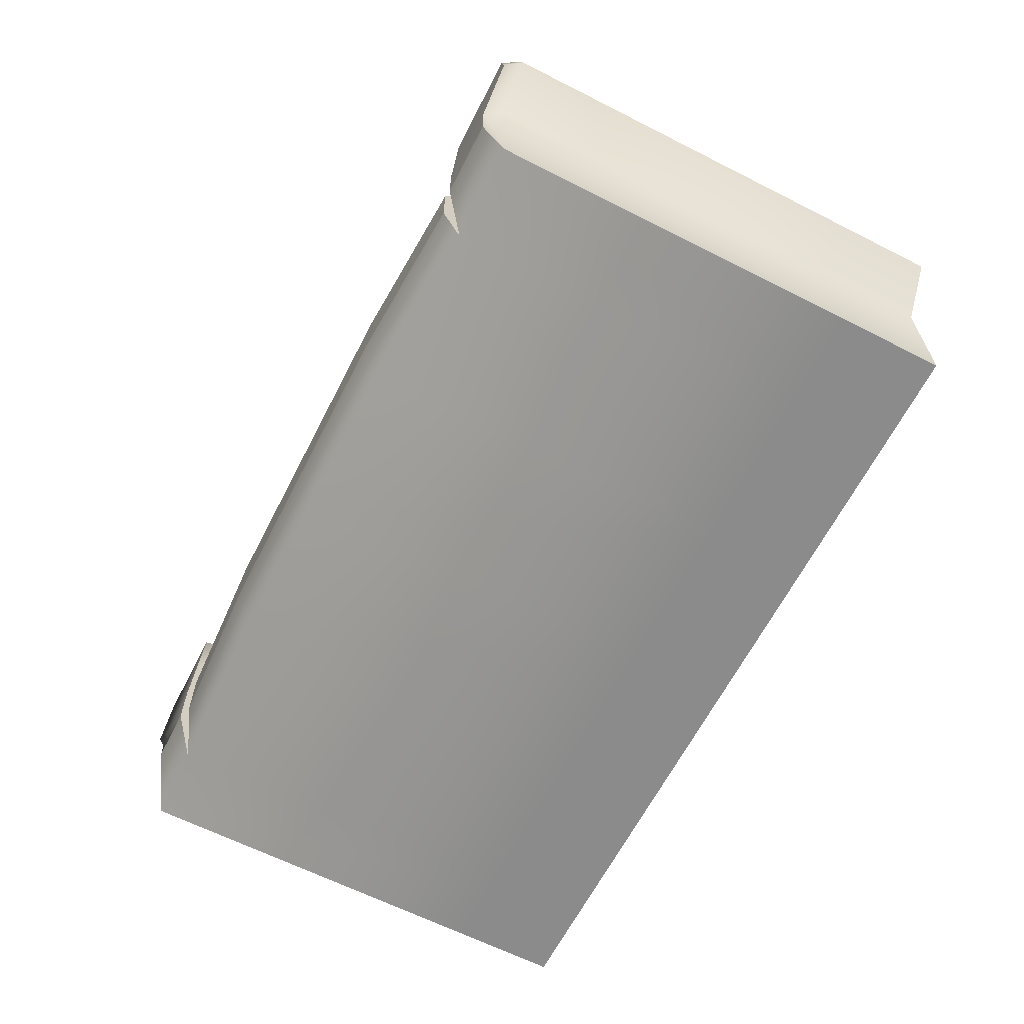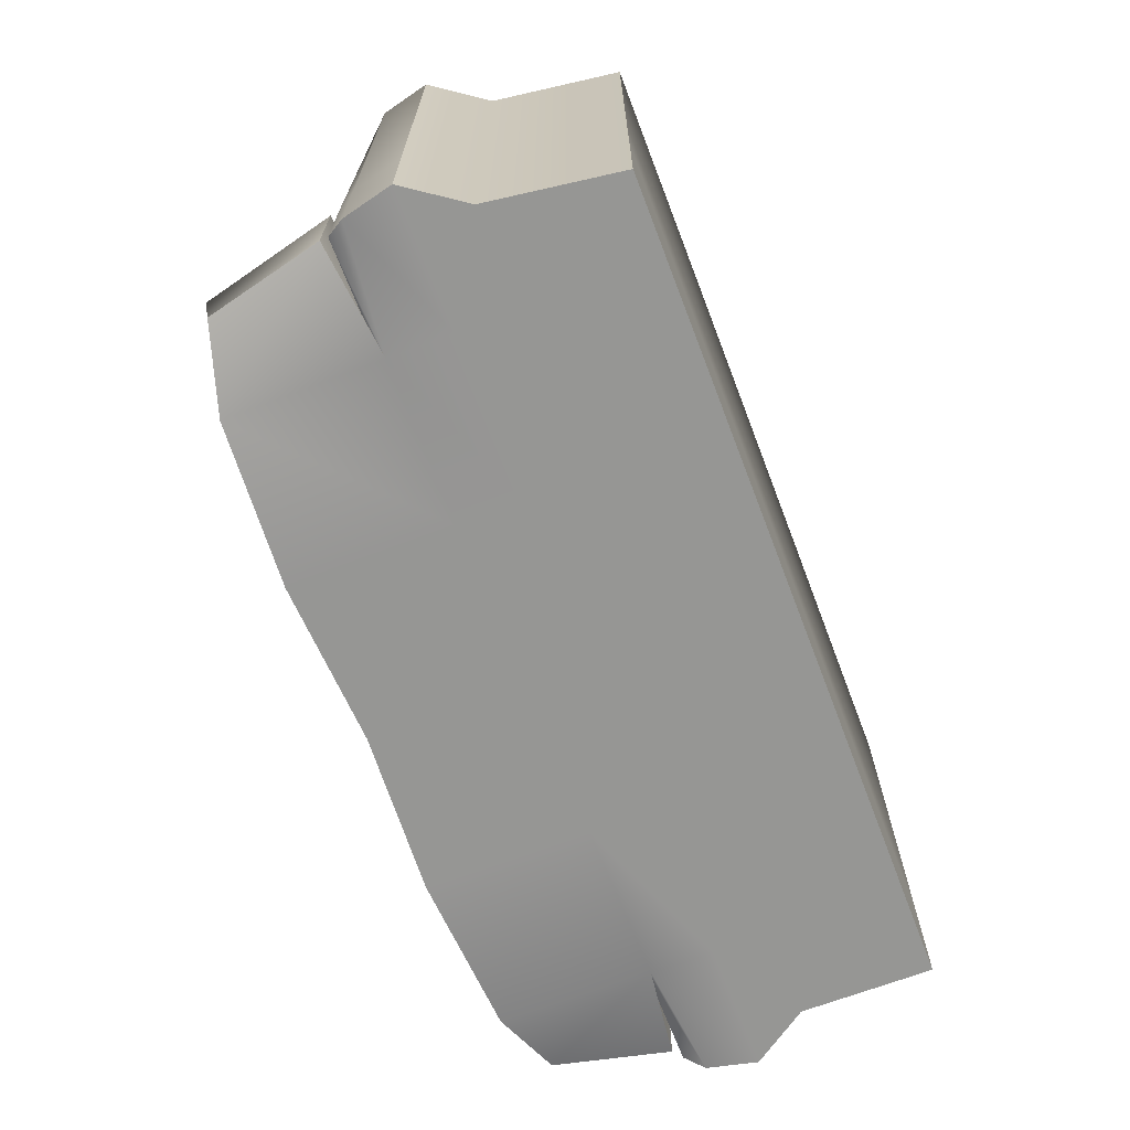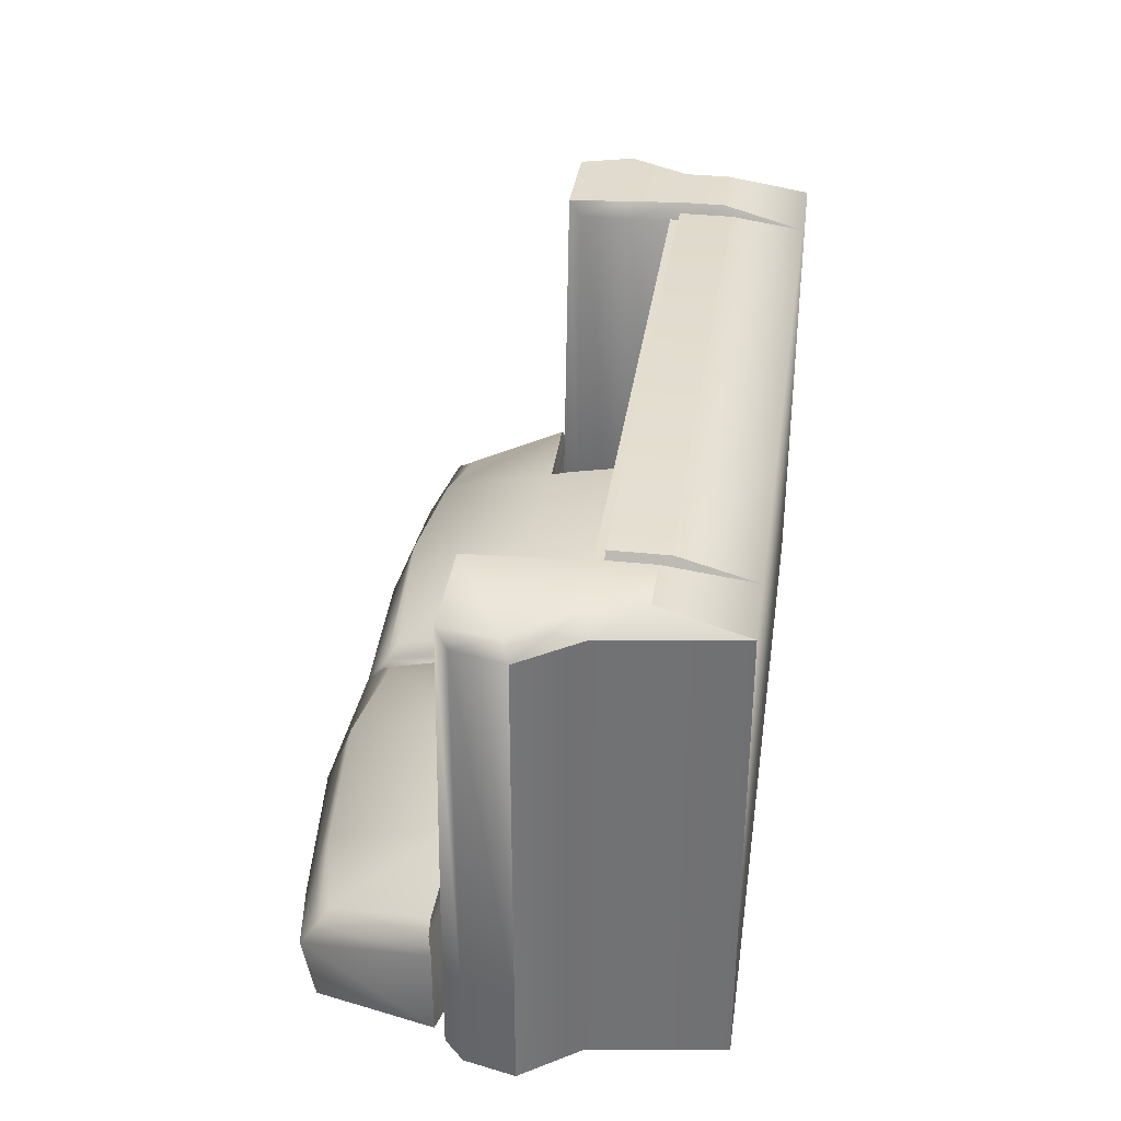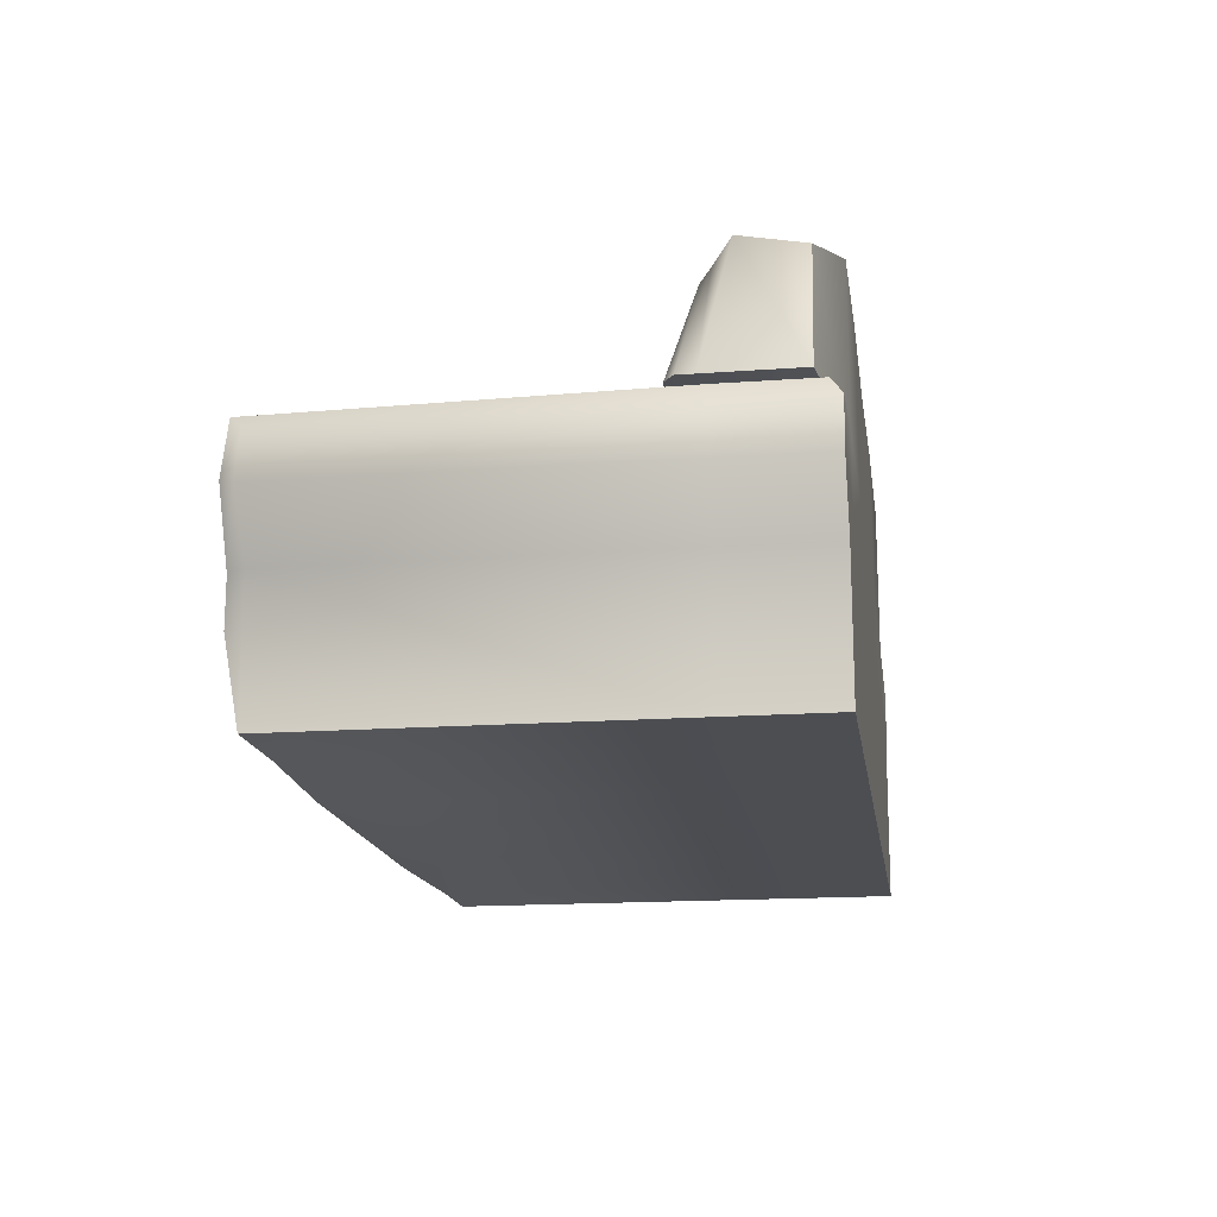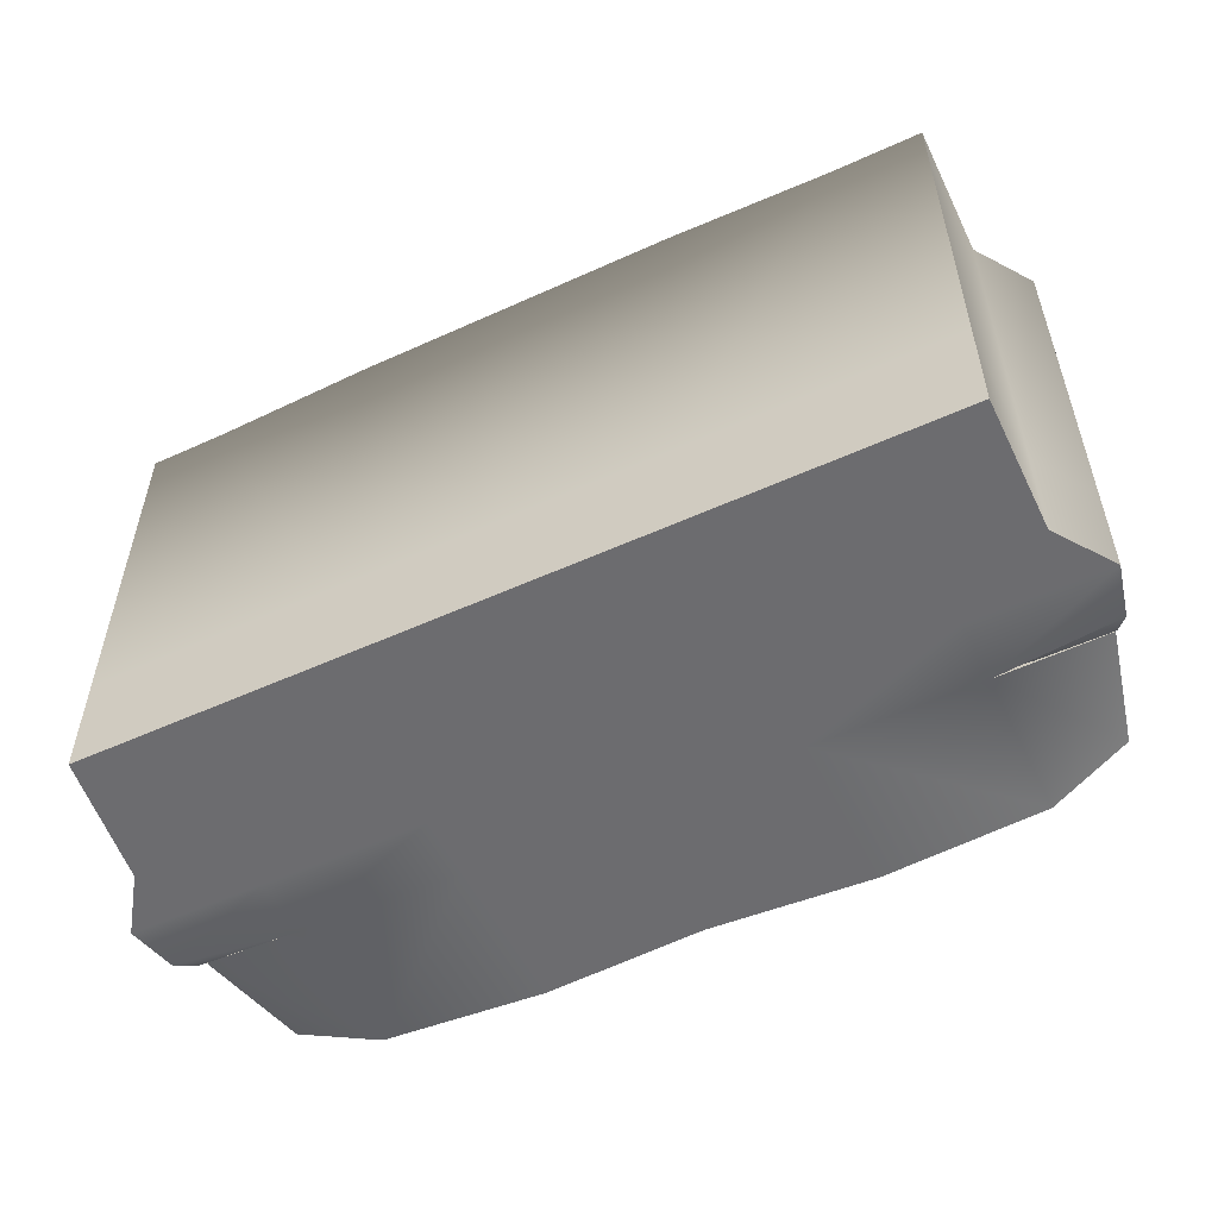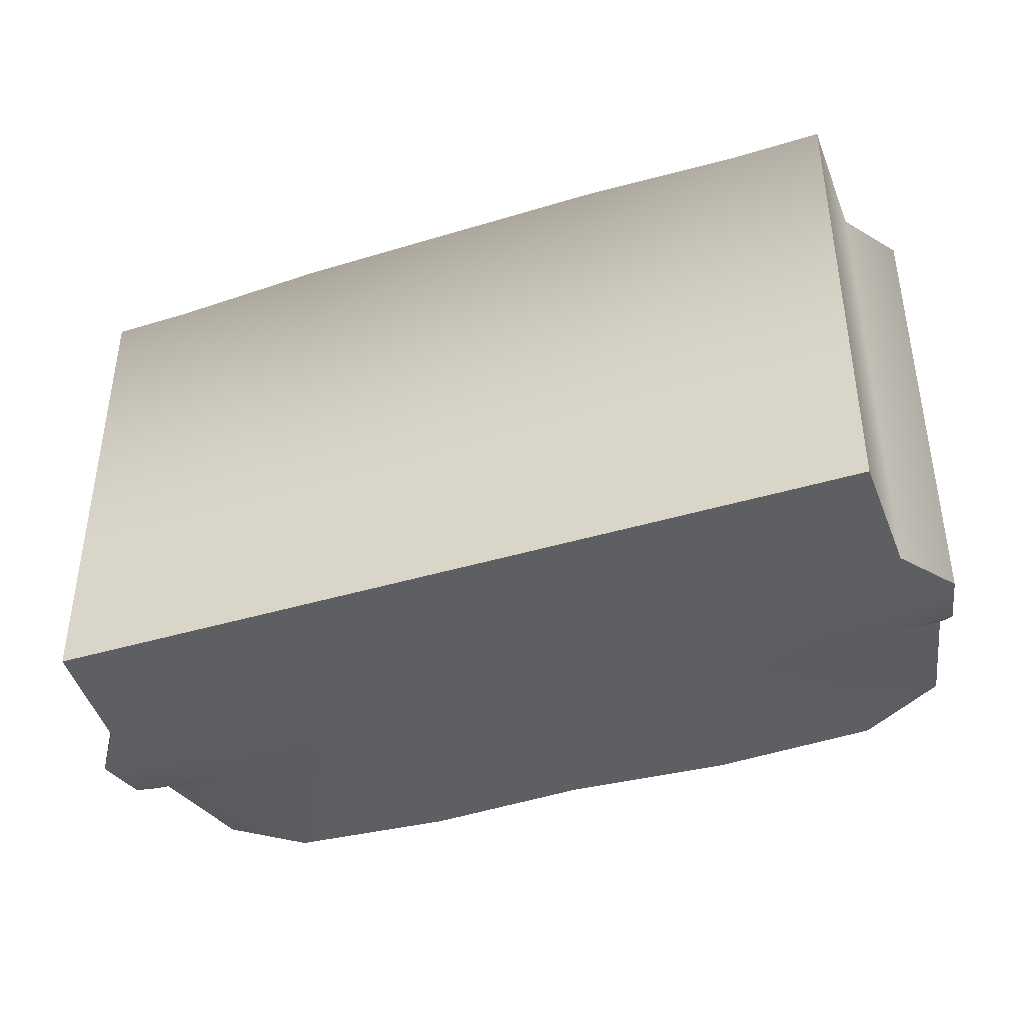
<metadata>
{"format":"obj","ext":"obj","renderer":"f3d","projection":"perspective","resolution":1024,"background":"white","views":[{"elev":-63.9,"azim":62.9,"up":"+Y"},{"elev":-67.7,"azim":-69.0,"up":"+Z"},{"elev":35.0,"azim":-81.9,"up":"+Z"},{"elev":-16.6,"azim":98.5,"up":"+Y"},{"elev":-53.8,"azim":25.8,"up":"+Z"},{"elev":-40.1,"azim":20.6,"up":"+Z"}]}
</metadata>
<code>
v  -30 11.33 21.54
v  -30 11.33 -8.457
v  30 11.33 -8.457
v  30 11.33 21.54
v  -30 12.33 21.54
v  30 12.33 21.54
v  30 12.33 -8.457
v  -30 12.33 -8.457
g PlaySurface
f 1 2 3 4
f 5 6 7 8
f 1 4 6 5
f 4 3 7 6
f 3 2 8 7
f 2 1 5 8
v  -15.07 -0.8285 -22.59
v  -15.07 -0.8285 -12.97
v  -30.25 -0.8285 -12.97
v  -30.25 -0.8285 -22.59
v  -15.07 11.46 21.78
v  -15.07 11.66 -10.74
v  -30.25 11.66 -10.74
v  -30.25 11.46 21.03
v  -14.65 6.183 23.18
v  -14.65 11.39 23.18
v  -29.42 11.39 22.43
v  -29.42 6.183 22.43
v  39.16 -0.8285 -12.97
v  39.16 11.46 -12.97
v  39.16 11.46 21.03
v  39.16 -0.8285 21.03
v  15.29 -0.8285 -22.59
v  15.29 11.46 -22.59
v  30.47 11.46 -22.59
v  30.47 -0.8285 -22.59
v  -37.39 -0.8285 -12.97
v  -39.16 11.46 -12.97
v  -39.16 11.46 -22.59
v  -37.39 -0.8285 -22.59
v  39.16 -0.8285 -22.59
v  30.47 -0.8285 -12.97
v  -37.39 -0.8285 21.03
v  -30.25 -0.8285 21.03
v  40.66 22.67 22.24
v  40.67 23.18 -12.97
v  31.48 23.21 -12.53
v  31.47 22.67 22.24
v  -40.66 23.18 -21.59
v  -40.67 23.18 -12.97
v  -31.26 23.21 -12.53
v  -31.25 23.17 -21.6
v  38.12 7.11 22.74
v  38.12 11.46 22.74
v  31.47 11.46 22.74
v  31.47 7.11 22.74
v  -36.91 11.46 22.74
v  -36.39 7.11 22.74
v  -31.25 7.11 22.74
v  -31.25 11.46 22.74
v  -30.25 11.46 -22.59
v  39.16 11.46 -22.59
v  30.47 -0.8285 21.03
v  15.29 -0.8285 21.78
v  15.29 -0.8285 -12.97
v  30.47 36.96 -22.59
v  15.29 37.95 -22.59
v  15.29 38.99 -16.1
v  30.47 38.01 -16.1
v  -39.16 11.46 21.03
v  40.66 23.18 -21.59
v  31.47 23.17 -21.6
v  -40.66 22.67 22.24
v  -31.25 22.67 22.24
v  -31.25 17.42 22.48
v  -41.74 17.42 22.48
v  -30.25 16.89 -11.69
v  -30.25 16.77 21.03
v  -28.25 14.15 -6.716
v  -15.07 14.15 -5.395
v  -15.07 18.37 -6.163
v  -28.25 18.37 -7.484
v  30.47 11.66 -10.74
v  30.47 11.46 21.03
v  30.47 16.77 21.03
v  30.47 16.89 -11.69
v  41.74 17.42 22.48
v  31.47 17.42 22.48
v  42.89 16.77 -12.97
v  42.89 16.77 21.03
v  42.89 16.77 -22.59
v  30.47 16.77 -22.59
v  15.29 16.77 -22.59
v  -42.89 16.77 -22.59
v  -30.25 16.77 -22.59
v  -42.89 16.77 -12.97
v  -42.89 16.77 21.03
v  -30.25 22.62 -22.59
v  -30.25 21.5 -12.53
v  -30.25 23.76 -13.08
v  -15.07 22.1 -6.84
v  -15.07 24.23 -7.327
v  -28.25 24.09 -8.648
v  -28.25 22.1 -8.161
v  30.47 21.5 -12.53
v  30.47 22.62 -22.59
v  30.47 23.76 -13.08
v  -15.07 -0.8285 21.78
v  29.65 11.39 22.43
v  29.65 6.183 22.43
v  15.29 11.46 21.78
v  14.88 11.39 23.18
v  41.78 21.46 21.03
v  41.78 21.46 -12.97
v  41.78 21.46 -22.59
v  30.47 21.46 21.03
v  -30.25 21.46 21.03
v  -41.78 21.46 -22.59
v  -41.78 21.46 -12.97
v  -41.78 21.46 21.03
v  0.1135 -0.8285 -12.97
v  0.1135 -0.8285 -22.59
v  15.29 11.66 -10.74
v  0.1135 11.66 -10.74
v  0.1135 11.46 21.78
v  14.88 6.183 23.18
v  0.1135 11.39 23.18
v  0.1135 6.183 23.18
v  -15.07 11.46 -22.59
v  0.1135 11.46 -22.59
v  0.1135 -0.8285 21.78
v  -15.07 37.95 -22.59
v  -15.07 38.99 -16.1
v  0.1135 38.4 -16.1
v  0.1135 37.09 -22.59
v  2.11 14.15 -8.161
v  15.29 14.15 -5.395
v  15.29 18.37 -6.163
v  2.11 18.37 -8.928
v  -15.07 16.77 -22.59
v  0.1135 16.77 -22.59
v  15.29 22.1 -6.84
v  15.29 24.23 -7.327
v  2.11 24.09 -10.09
v  2.11 22.1 -9.606
v  -15.07 12.8 -7.797
v  -29.56 12.7 -8.895
v  0.1135 16.89 -11.69
v  -0.568 17.59 -9.809
v  -0.5766 12.7 -8.895
v  0.1135 21.5 -12.53
v  0.1135 23.76 -13.08
v  -0.563 24.08 -11.14
v  -0.5605 21.91 -10.61
v  -15.07 37.45 -12.84
v  -0.5766 36.61 -13.99
v  -40.44 24.11 -12.04
v  -39.79 24.38 -10.37
v  -37.29 34.51 -12.82
v  -37.91 36 -14.63
v  -29.57 17.59 -9.809
v  -29.57 21.91 -10.61
v  29.79 17.59 -9.809
v  29.78 12.7 -8.895
v  29.8 24.08 -11.14
v  29.8 21.91 -10.61
v  15.29 37.45 -12.84
v  29.78 36.49 -13.99
v  0.7899 24.08 -11.14
v  0.8035 36.61 -13.99
v  0.7949 17.59 -9.809
v  0.7874 21.91 -10.61
v  15.29 12.8 -7.797
v  0.8035 12.7 -8.895
v  -1.883 14.15 -8.161
v  -1.883 18.37 -8.928
v  -1.883 22.1 -9.606
v  -1.883 24.09 -10.09
v  -30.25 36.96 -22.59
v  -30.25 37.39 -16.1
v  28.48 14.15 -6.716
v  28.48 18.37 -7.484
v  28.48 22.1 -8.161
v  28.48 24.09 -8.648
v  -29.56 36.49 -13.99
v  -1.883 35.62 -12.74
v  -15.07 36.41 -9.97
v  -36.12 33.66 -11.74
v  -38.53 24.39 -9.473
v  28.48 35.49 -11.29
v  15.29 36.41 -9.97
v  2.11 35.62 -12.74
v  -28.25 35.49 -11.29
v  -37.91 34.92 -20.46
v  -40.44 24.12 -20.46
v  40.44 24.12 -20.46
v  37.91 34.92 -20.46
v  37.91 36 -14.63
v  40.44 24.11 -12.04
v  15.29 22.69 -22.59
v  -15.07 22.69 -22.59
v  0.1135 22.62 -22.59
v  -29.57 24.08 -11.14
v  35.82 34.51 -12.82
v  39.79 24.38 -10.37
v  34.7 33.66 -11.74
v  38.53 24.39 -9.473
g Couch2
f 9 10 11 12
f 13 14 15 16
f 17 18 19 20
f 21 22 23 24
f 25 26 27 28
f 29 30 31 32
f 33 21 34 28
f 35 29 11 36
f 37 38 39 40
f 41 42 43 44
f 45 46 47 48
f 49 50 51 52
f 32 31 53 12
f 54 33 28 27
f 55 56 57 34
f 58 59 60 61
f 33 54 22 21
f 35 62 30 29
f 24 55 34 21
f 32 12 11 29
f 63 64 39 38
f 65 66 43 42
f 52 67 68 49
f 15 69 70 16
f 71 72 73 74
f 75 76 77 78
f 46 79 80 47
f 22 81 82 23
f 54 83 81 22
f 27 84 83 54
f 26 85 84 27
f 31 86 87 53
f 30 88 86 31
f 62 89 88 30
f 90 91 92
f 93 94 95 96
f 97 98 99
f 100 17 20 36
f 55 76 101 102
f 103 104 101 76
f 16 36 20 19
f 55 24 45 48
f 24 23 46 45
f 82 79 46 23
f 105 106 38 37
f 106 107 63 38
f 107 98 64 63
f 98 97 39 64
f 97 108 40 39
f 108 77 80 40
f 76 55 48 47
f 62 35 50 49
f 35 36 51 50
f 36 16 52 51
f 70 67 52 16
f 109 91 43 66
f 91 90 44 43
f 90 110 41 44
f 110 111 42 41
f 111 112 65 42
f 112 89 68 65
f 25 57 113 114
f 103 115 116 117
f 118 104 119 120
f 9 121 122 114
f 100 10 113 123
f 124 125 126 127
f 128 129 130 131
f 121 132 133 122
f 134 135 136 137
f 123 56 118 120
f 117 13 18 119
f 14 138 139 15
f 140 141 142 116
f 143 144 145 146
f 125 147 148 126
f 149 150 151 152
f 91 69 153 154
f 78 155 156 75
f 97 99 157 158
f 60 159 160 61
f 144 161 162 126
f 143 140 163 164
f 115 165 166 116
f 114 113 10 9
f 117 116 14 13
f 120 119 18 17
f 114 122 26 25
f 123 113 57 56
f 127 126 60 59
f 167 168 73 72
f 122 133 85 26
f 169 170 94 93
f 123 120 17 100
f 117 119 104 103
f 28 34 57 25
f 76 75 115 103
f 102 101 104 118
f 12 53 121 9
f 36 11 10 100
f 171 172 125 124
f 173 174 130 129
f 53 87 132 121
f 175 176 135 134
f 56 55 102 118
f 13 16 19 18
f 14 116 142 138
f 125 172 177 147
f 60 126 162 159
f 115 75 156 165
f 71 139 138 72
f 167 142 141 168
f 146 145 170 169
f 178 148 147 179
f 180 151 150 181
f 154 153 74 96
f 173 156 155 174
f 158 157 176 175
f 182 160 159 183
f 184 162 161 136
f 164 163 131 137
f 128 166 165 129
f 72 138 142 167
f 179 147 177 185
f 183 159 162 184
f 129 165 156 173
f 152 186 187 149
f 94 179 185 95
f 188 189 190 191
f 192 59 58 98
f 135 183 184 136
f 193 124 127 194
f 144 126 148 145
f 91 154 195 92
f 191 190 196 197
f 143 164 161 144
f 178 179 94 170
f 127 59 192 194
f 182 183 135 176
f 171 124 193 90
f 145 148 178 170
f 154 96 95 195
f 197 196 198 199
f 164 137 136 161
f 172 171 186 152
f 171 90 187 186
f 90 92 149 187
f 92 195 150 149
f 195 95 181 150
f 95 185 180 181
f 185 177 151 180
f 177 172 152 151
f 58 61 190 189
f 61 160 196 190
f 160 182 198 196
f 182 176 199 198
f 176 157 197 199
f 157 99 191 197
f 99 98 188 191
f 98 58 189 188
f 66 65 68 67
f 69 91 109 70
f 93 96 74 73
f 108 97 78 77
f 37 40 80 79
f 106 105 82 81
f 107 106 81 83
f 98 107 83 84
f 192 98 84 85
f 110 90 87 86
f 111 110 86 88
f 112 111 88 89
f 105 37 79 82
f 77 76 47 80
f 109 66 67 70
f 89 62 49 68
f 134 137 131 130
f 193 194 133 132
f 143 146 141 140
f 69 15 139 153
f 97 158 155 78
f 140 116 166 163
f 168 169 93 73
f 194 192 85 133
f 174 175 134 130
f 90 193 132 87
f 146 169 168 141
f 153 139 71 74
f 158 175 174 155
f 163 166 128 131

</code>
